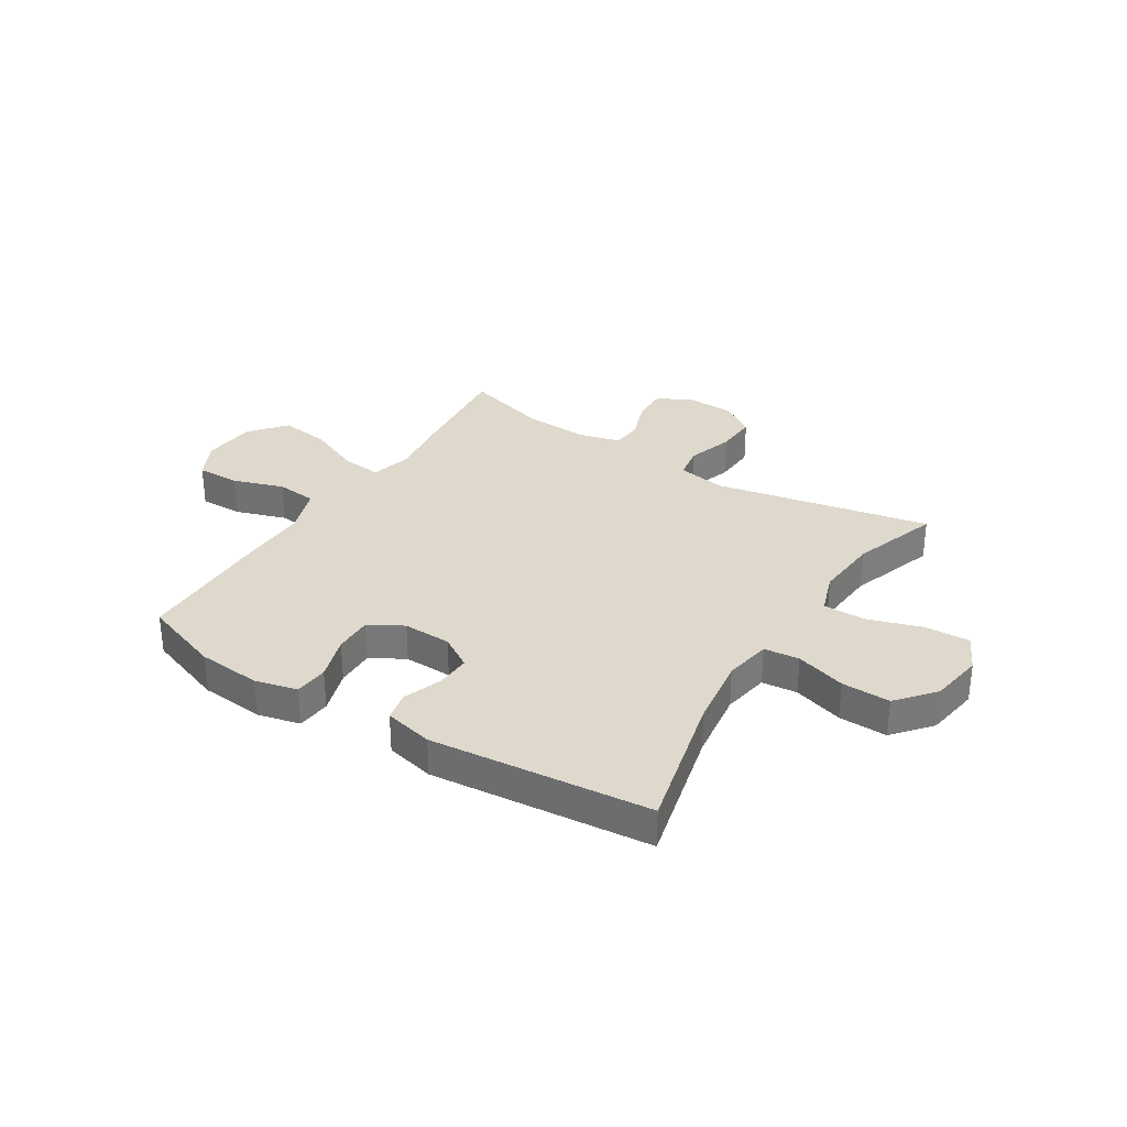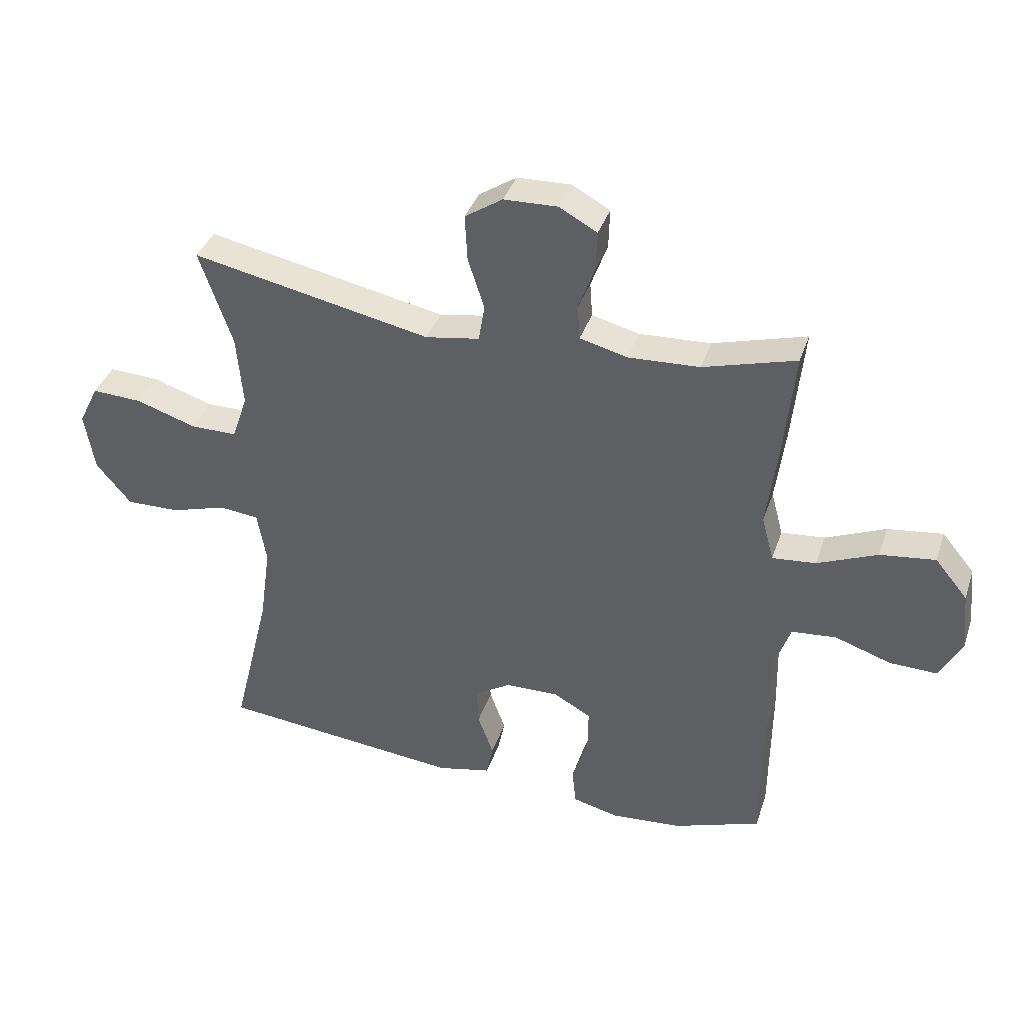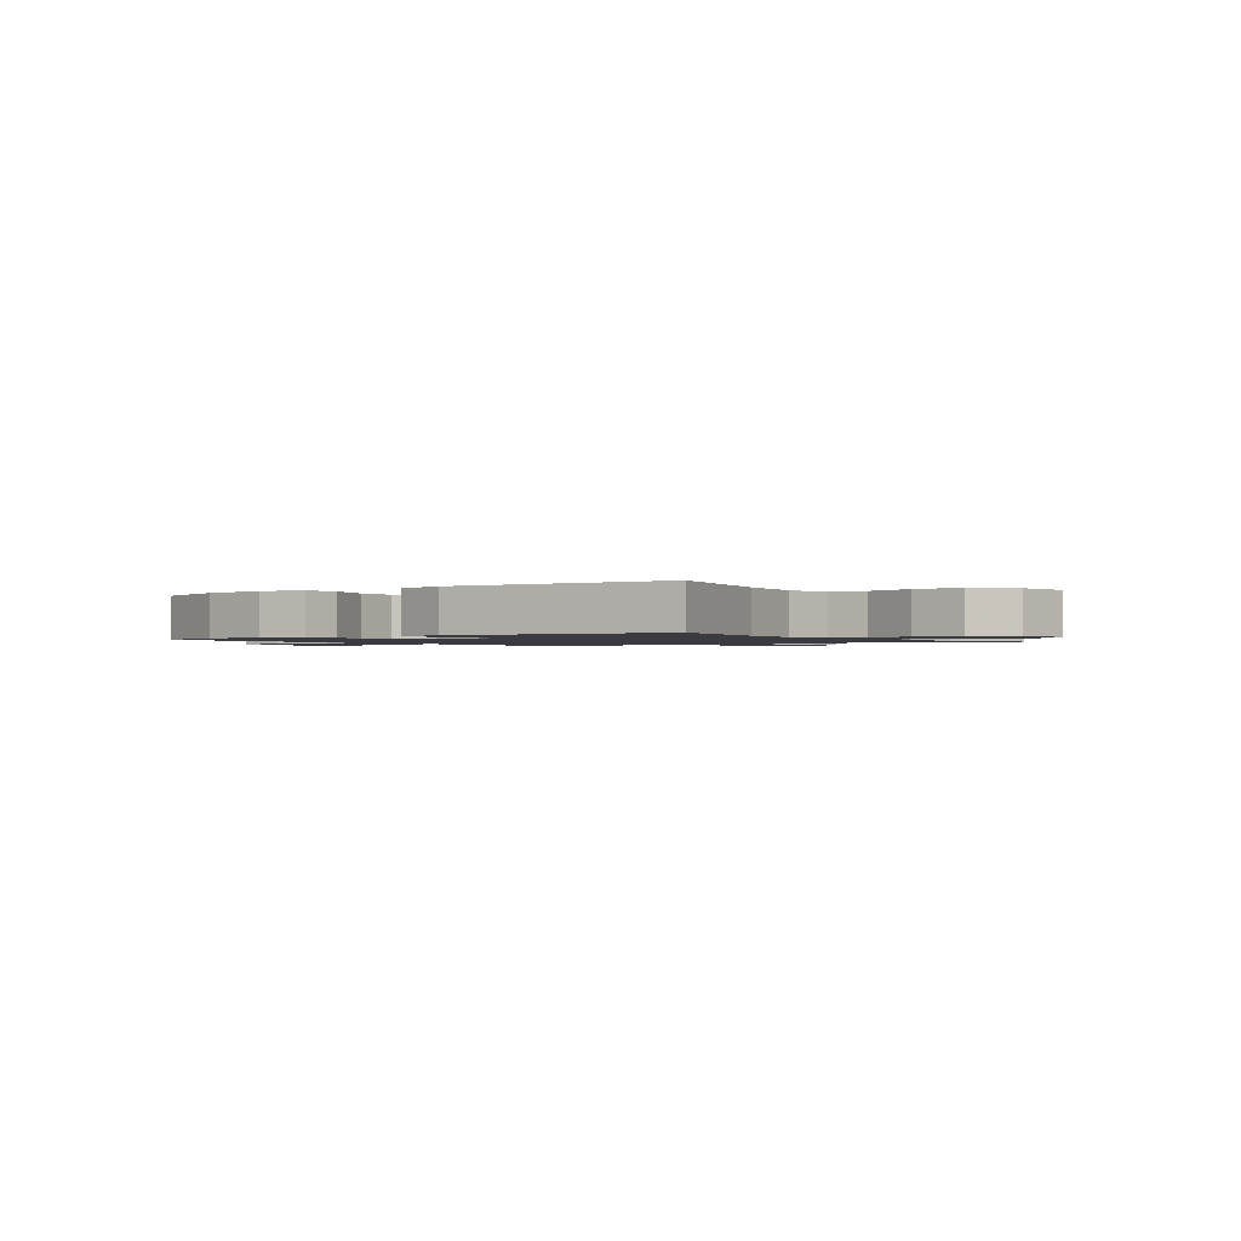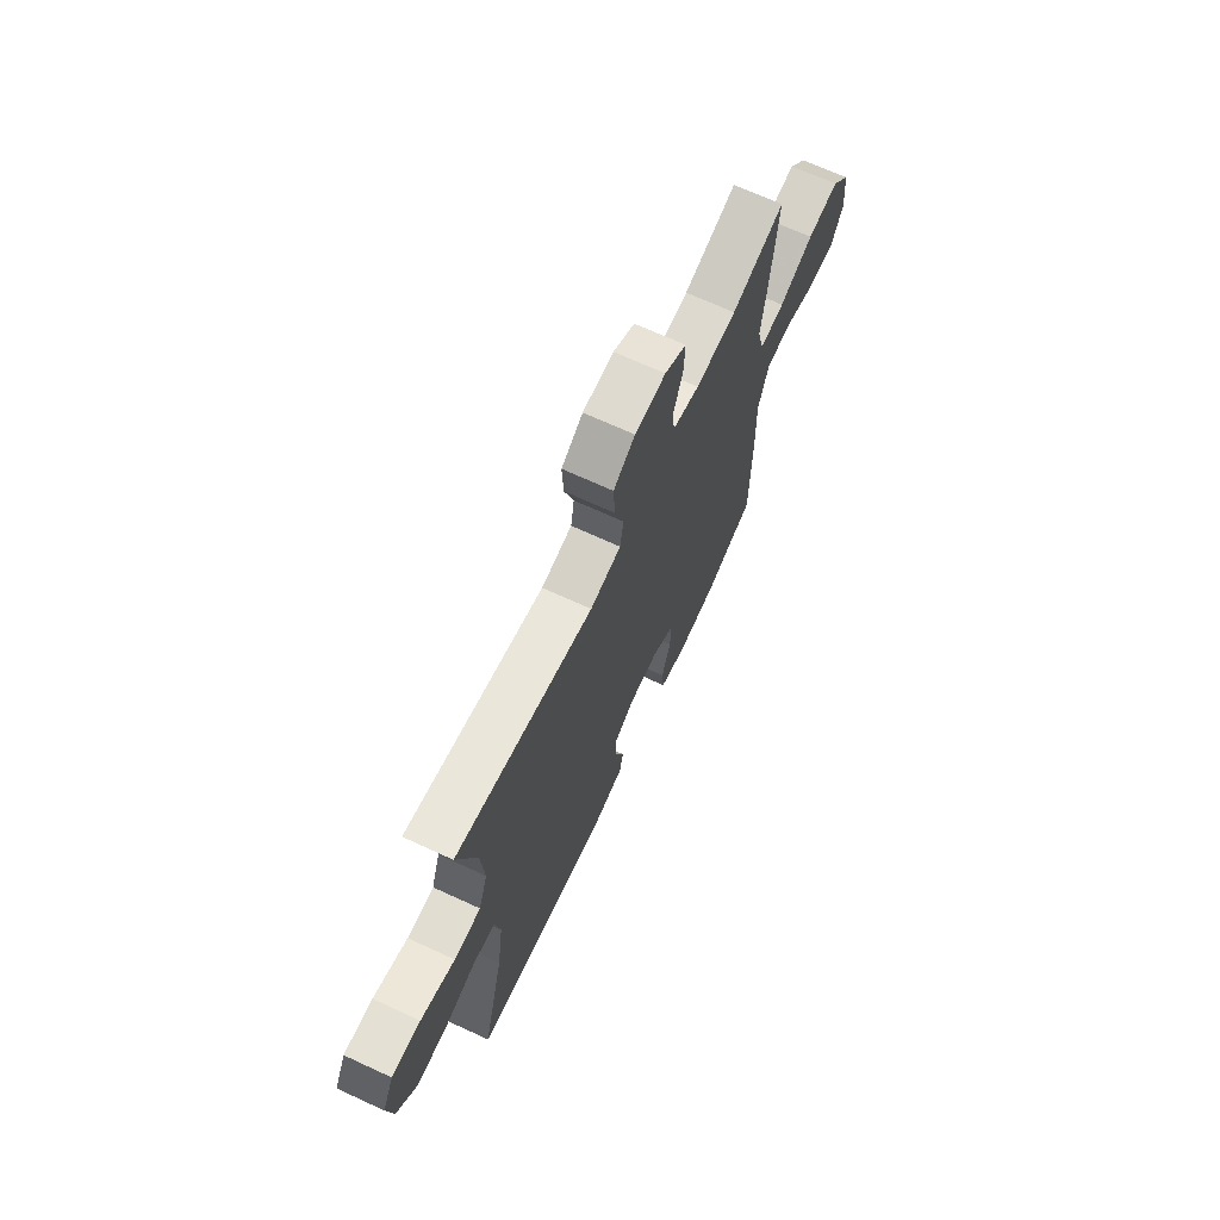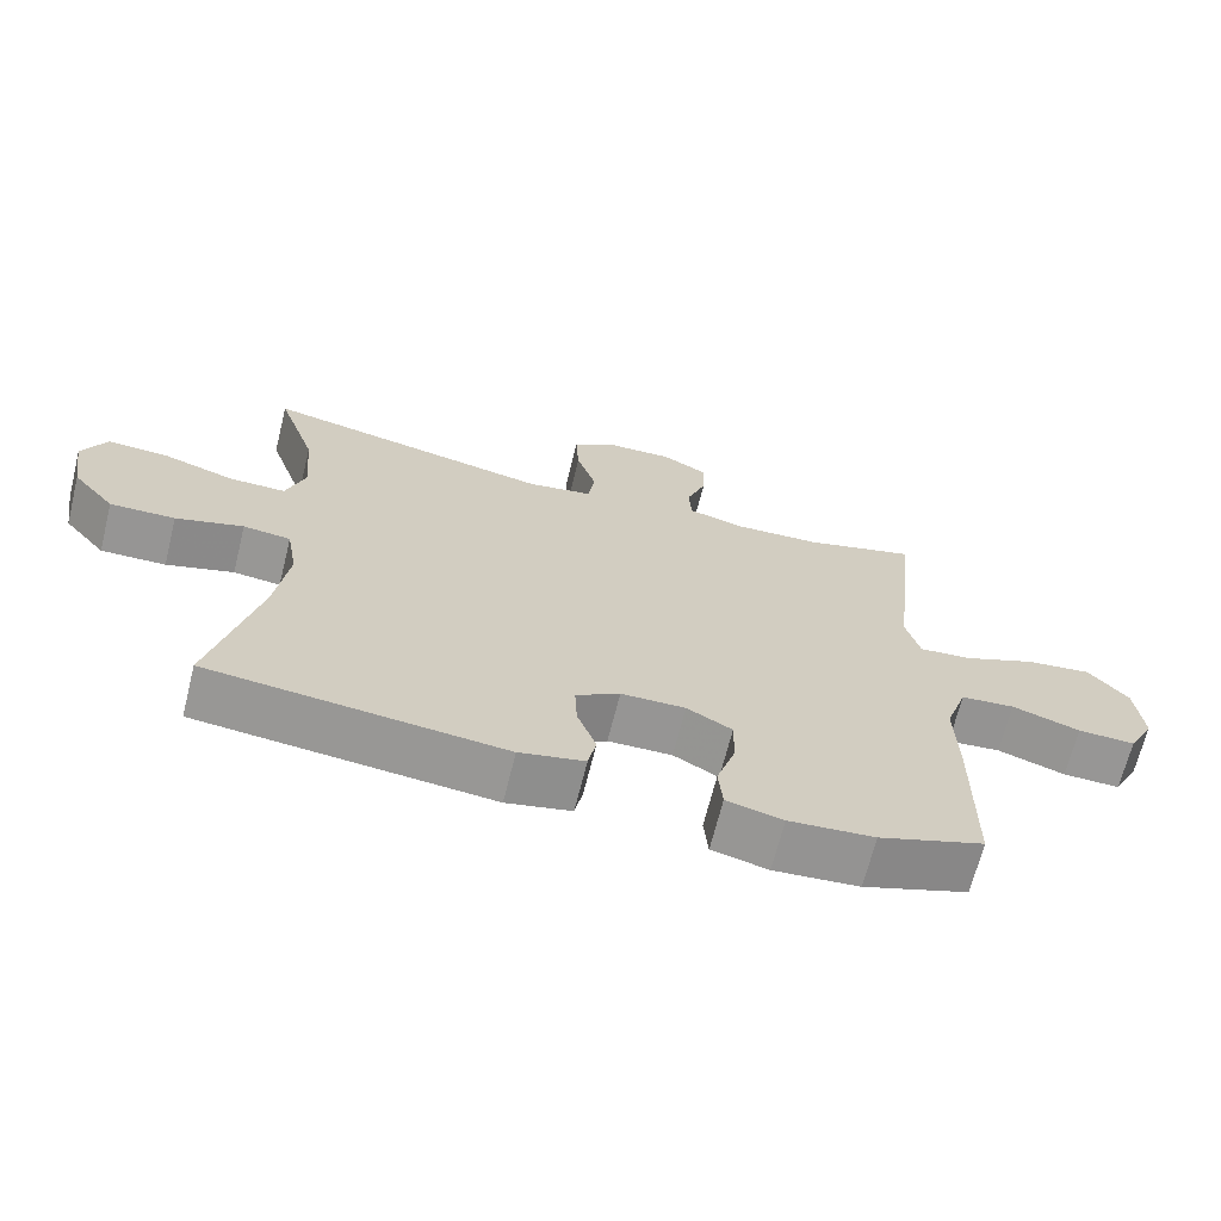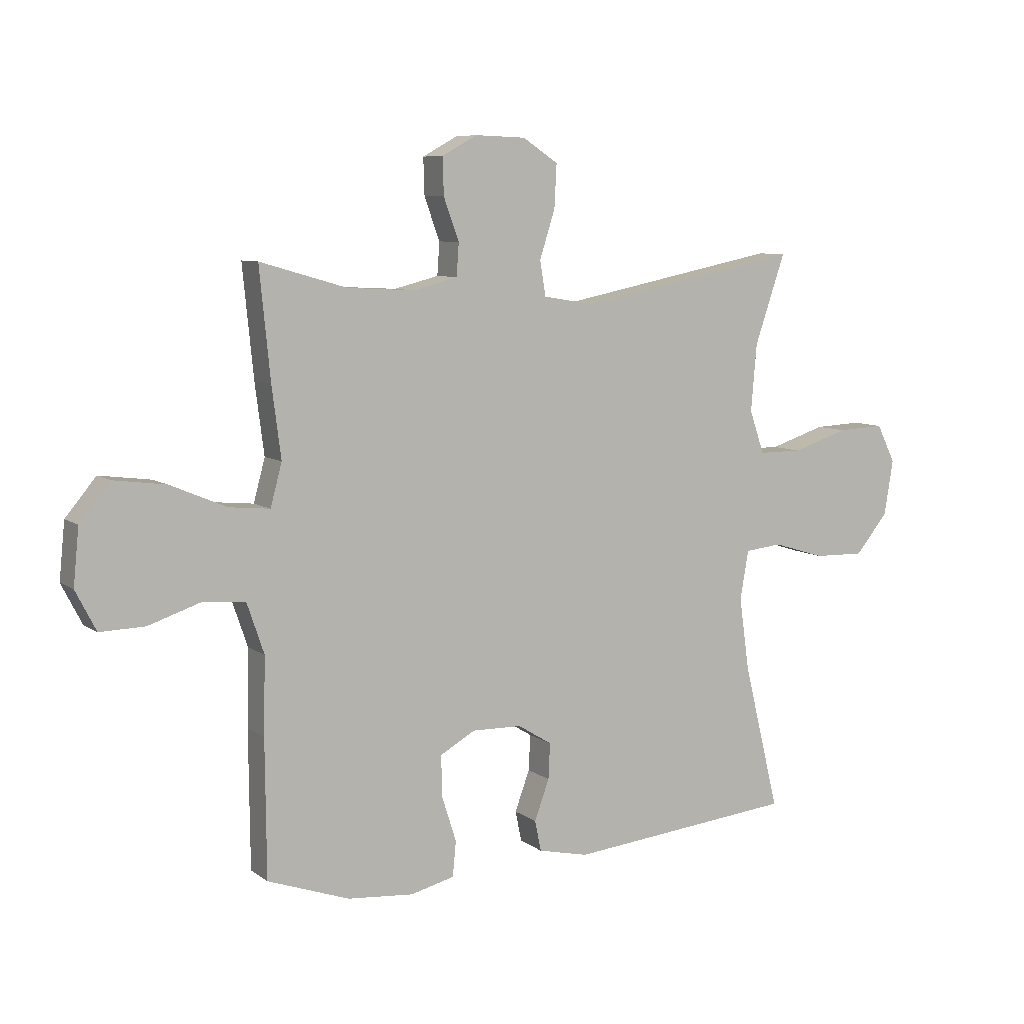
<metadata>
{"format":"obj","ext":"obj","renderer":"f3d","projection":"perspective","resolution":1024,"background":"white","views":[{"elev":32.2,"azim":-147.8,"up":"+Y"},{"elev":37.9,"azim":17.8,"up":"+Z"},{"elev":-1.4,"azim":-143.6,"up":"+Y"},{"elev":68.6,"azim":-65.2,"up":"+Z"},{"elev":-67.7,"azim":-14.0,"up":"+Z"},{"elev":7.8,"azim":151.3,"up":"+Z"}]}
</metadata>
<code>
v -0.5 0.07 0.5
v -0.105 0.07 0.42
v -0.016 0.07 0.435
v -0.006 0.07 0.496
v -0.033 0.07 0.58
v -0.037 0.07 0.656
v 0.025 0.07 0.697
v 0.114 0.07 0.7
v 0.176 0.07 0.666
v 0.174 0.07 0.601
v 0.147 0.07 0.527
v 0.151 0.07 0.47
v 0.229 0.07 0.45
v 0.347 0.07 0.456
v 0.5 0.07 0.5
v 0.481 0.07 0.308
v 0.465 0.07 0.184
v 0.485 0.07 0.109
v 0.557 0.07 0.116
v 0.656 0.07 0.158
v 0.747 0.07 0.17
v 0.801 0.07 0.105
v 0.811 0.07 0.006
v 0.775 0.07 -0.064
v 0.696 0.07 -0.062
v 0.603 0.07 -0.031
v 0.529 0.07 -0.038
v 0.499 0.07 -0.126
v 0.502 0.07 -0.26
v 0.5 0.07 -0.5
v 0.356 0.07 -0.551
v 0.239 0.07 -0.561
v 0.162 0.07 -0.542
v 0.156 0.07 -0.48
v 0.182 0.07 -0.399
v 0.183 0.07 -0.328
v 0.121 0.07 -0.293
v 0.033 0.07 -0.295
v -0.027 0.07 -0.332
v -0.024 0.07 -0.395
v 0.002 0.07 -0.466
v -0.009 0.07 -0.52
v -0.098 0.07 -0.54
v -0.5 0.07 -0.5
v -0.437 0.07 -0.242
v -0.419 0.07 -0.113
v -0.434 0.07 -0.027
v -0.499 0.07 -0.02
v -0.591 0.07 -0.048
v -0.68 0.07 -0.05
v -0.738 0.07 0.019
v -0.754 0.07 0.117
v -0.721 0.07 0.184
v -0.638 0.07 0.18
v -0.539 0.07 0.148
v -0.462 0.07 0.148
v -0.436 0.07 0.224
v -0.446 0.07 0.342
v -0.5 0 0.5
v -0.105 0 0.42
v -0.016 0 0.435
v -0.006 0 0.496
v -0.033 0 0.58
v -0.037 0 0.656
v 0.025 0 0.697
v 0.114 0 0.7
v 0.176 0 0.666
v 0.174 0 0.601
v 0.147 0 0.527
v 0.151 0 0.47
v 0.229 0 0.45
v 0.347 0 0.456
v 0.5 0 0.5
v 0.481 0 0.308
v 0.465 0 0.184
v 0.485 0 0.109
v 0.557 0 0.116
v 0.656 0 0.158
v 0.747 0 0.17
v 0.801 0 0.105
v 0.811 0 0.006
v 0.775 0 -0.064
v 0.696 0 -0.062
v 0.603 0 -0.031
v 0.529 0 -0.038
v 0.499 0 -0.126
v 0.502 0 -0.26
v 0.5 0 -0.5
v 0.356 0 -0.551
v 0.239 0 -0.561
v 0.162 0 -0.542
v 0.156 0 -0.48
v 0.182 0 -0.399
v 0.183 0 -0.328
v 0.121 0 -0.293
v 0.033 0 -0.295
v -0.027 0 -0.332
v -0.024 0 -0.395
v 0.002 0 -0.466
v -0.009 0 -0.52
v -0.098 0 -0.54
v -0.5 0 -0.5
v -0.437 0 -0.242
v -0.419 0 -0.113
v -0.434 0 -0.027
v -0.499 0 -0.02
v -0.591 0 -0.048
v -0.68 0 -0.05
v -0.738 0 0.019
v -0.754 0 0.117
v -0.721 0 0.184
v -0.638 0 0.18
v -0.539 0 0.148
v -0.462 0 0.148
v -0.436 0 0.224
v -0.446 0 0.342
f 52 53 54 55
f 52 55 56
f 51 52 56
f 48 49 50 51
f 47 48 51 56
f 46 47 56 57
f 42 43 44 45
f 40 41 42 45
f 39 40 45 46
f 38 39 46 57
f 32 33 34 35
f 32 35 36
f 31 32 36
f 28 29 30 31
f 28 31 36
f 27 28 36 37
f 23 24 25 26
f 23 26 27
f 22 23 27
f 19 20 21 22
f 18 19 22 27
f 14 15 16 17
f 13 14 17 18
f 12 13 18 27
f 8 9 10 11
f 8 11 12
f 7 8 12
f 4 5 6 7
f 4 7 12
f 3 4 12 27
f 58 1 2
f 37 38 57 58
f 27 37 58
f 2 3 27 58
f 113 112 111 110
f 114 113 110
f 114 110 109
f 109 108 107 106
f 114 109 106 105
f 115 114 105 104
f 103 102 101 100
f 103 100 99 98
f 104 103 98 97
f 115 104 97 96
f 93 92 91 90
f 94 93 90
f 94 90 89
f 89 88 87 86
f 94 89 86
f 95 94 86 85
f 84 83 82 81
f 85 84 81
f 85 81 80
f 80 79 78 77
f 85 80 77 76
f 75 74 73 72
f 76 75 72 71
f 85 76 71 70
f 69 68 67 66
f 70 69 66
f 70 66 65
f 65 64 63 62
f 70 65 62
f 85 70 62 61
f 60 59 116
f 116 115 96 95
f 116 95 85
f 116 85 61 60
f 1 59 60 2
f 2 60 61 3
f 3 61 62 4
f 4 62 63 5
f 5 63 64 6
f 6 64 65 7
f 7 65 66 8
f 8 66 67 9
f 9 67 68 10
f 10 68 69 11
f 11 69 70 12
f 12 70 71 13
f 13 71 72 14
f 14 72 73 15
f 15 73 74 16
f 16 74 75 17
f 17 75 76 18
f 18 76 77 19
f 19 77 78 20
f 20 78 79 21
f 21 79 80 22
f 22 80 81 23
f 23 81 82 24
f 24 82 83 25
f 25 83 84 26
f 26 84 85 27
f 27 85 86 28
f 28 86 87 29
f 29 87 88 30
f 30 88 89 31
f 31 89 90 32
f 32 90 91 33
f 33 91 92 34
f 34 92 93 35
f 35 93 94 36
f 36 94 95 37
f 37 95 96 38
f 38 96 97 39
f 39 97 98 40
f 40 98 99 41
f 41 99 100 42
f 42 100 101 43
f 43 101 102 44
f 44 102 103 45
f 45 103 104 46
f 46 104 105 47
f 47 105 106 48
f 48 106 107 49
f 49 107 108 50
f 50 108 109 51
f 51 109 110 52
f 52 110 111 53
f 53 111 112 54
f 54 112 113 55
f 55 113 114 56
f 56 114 115 57
f 57 115 116 58
f 58 116 59 1

</code>
